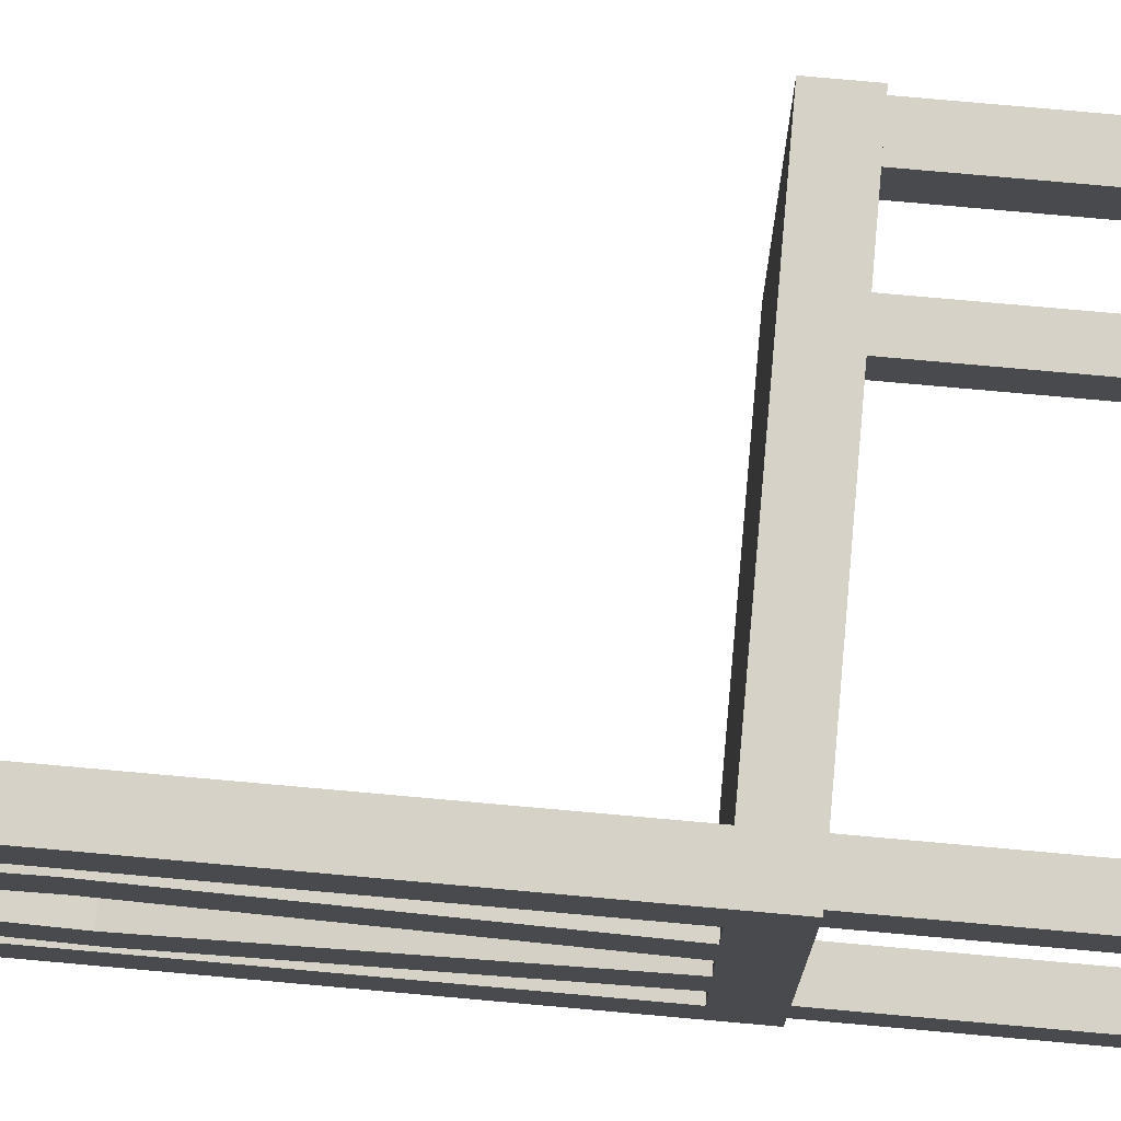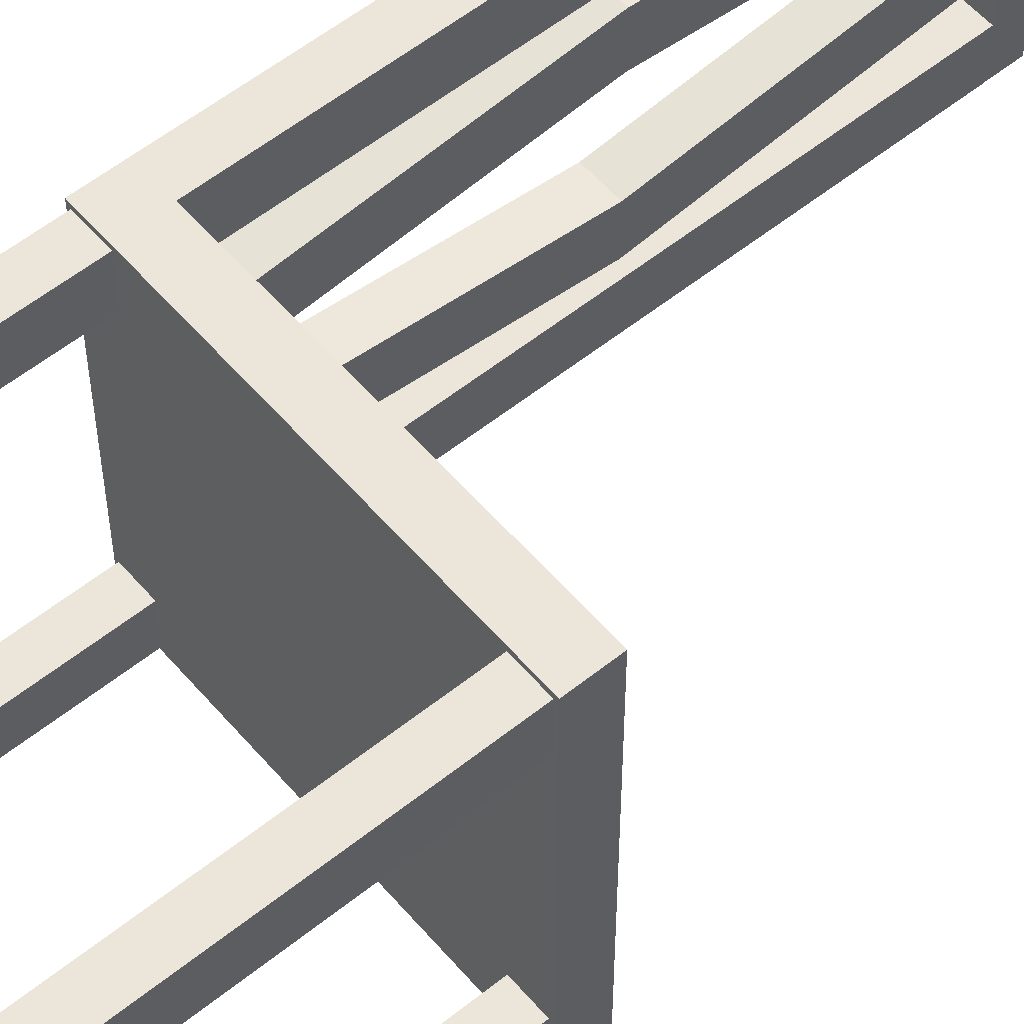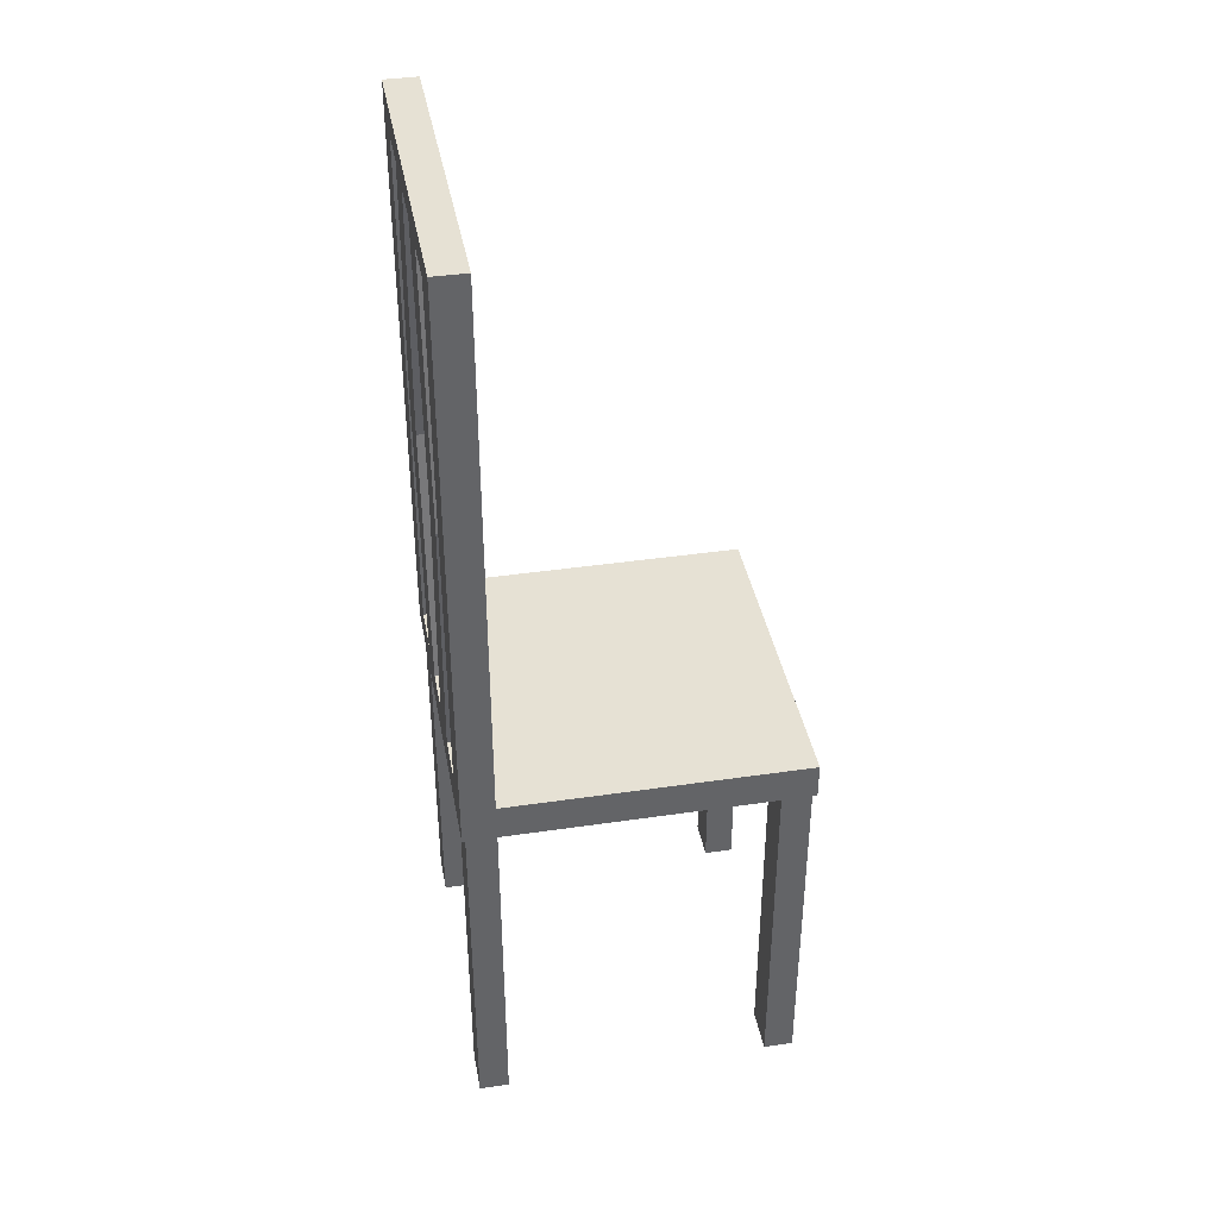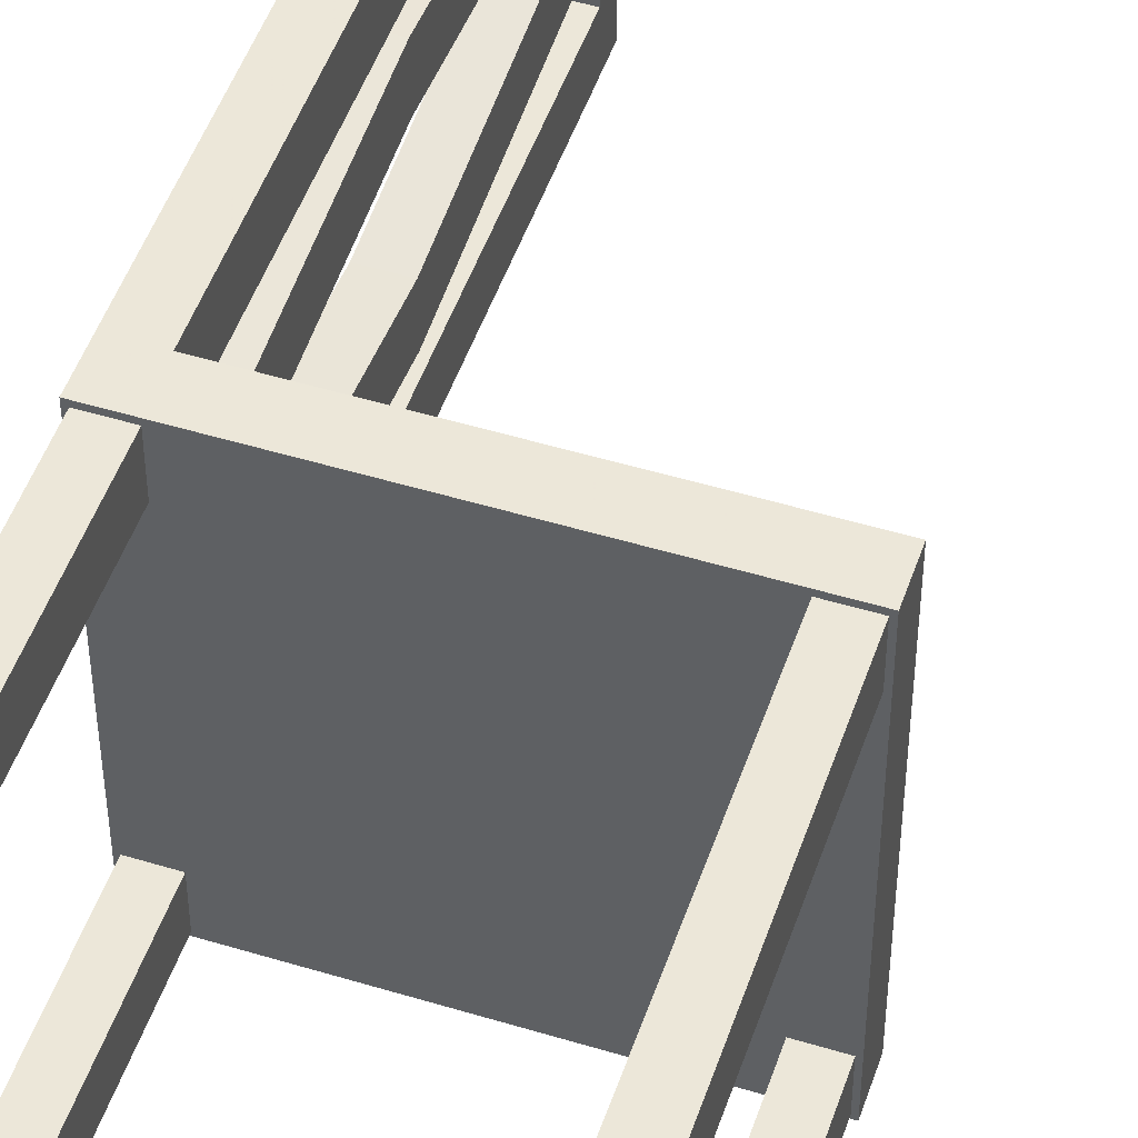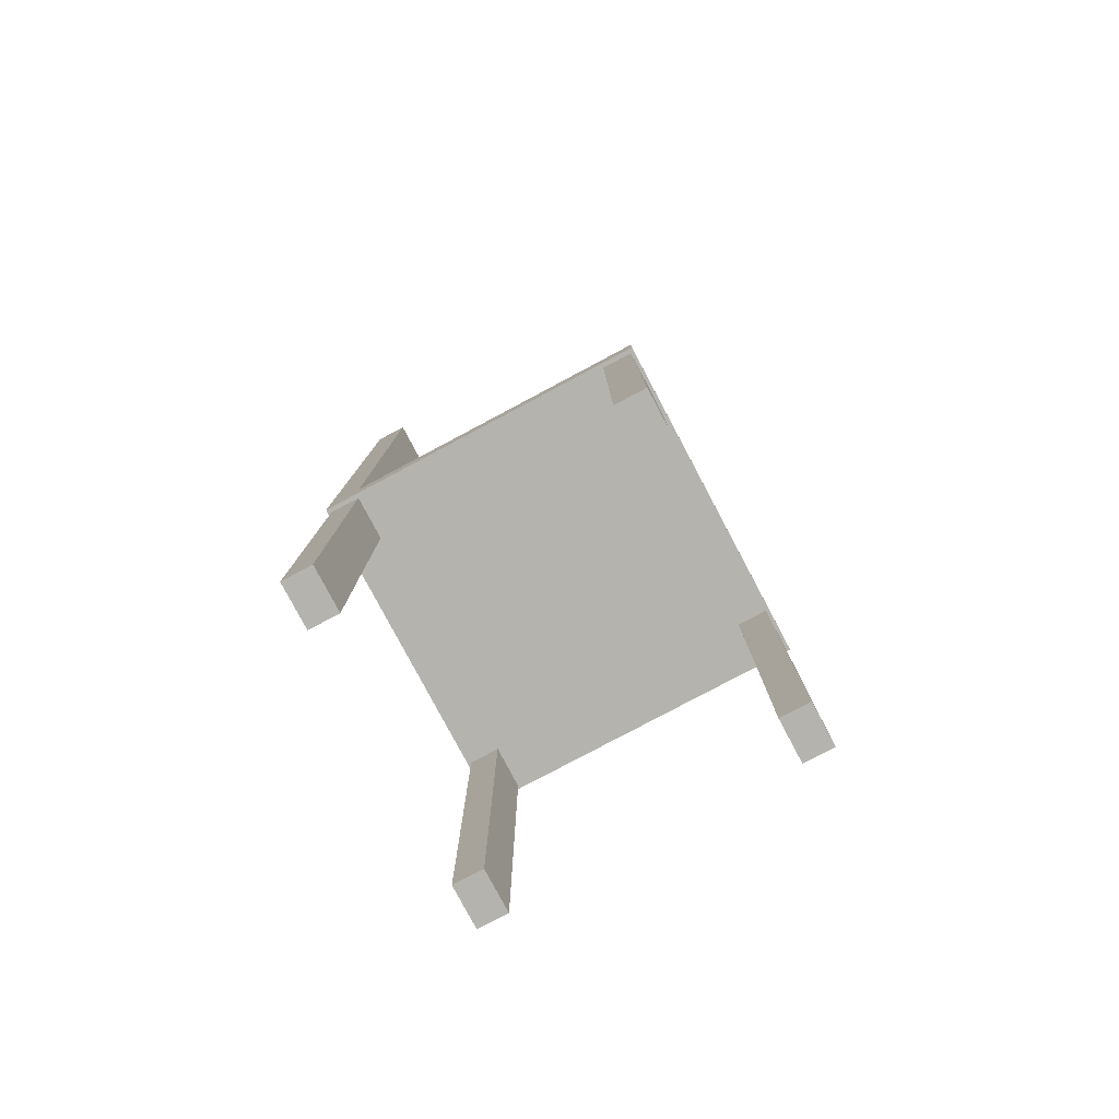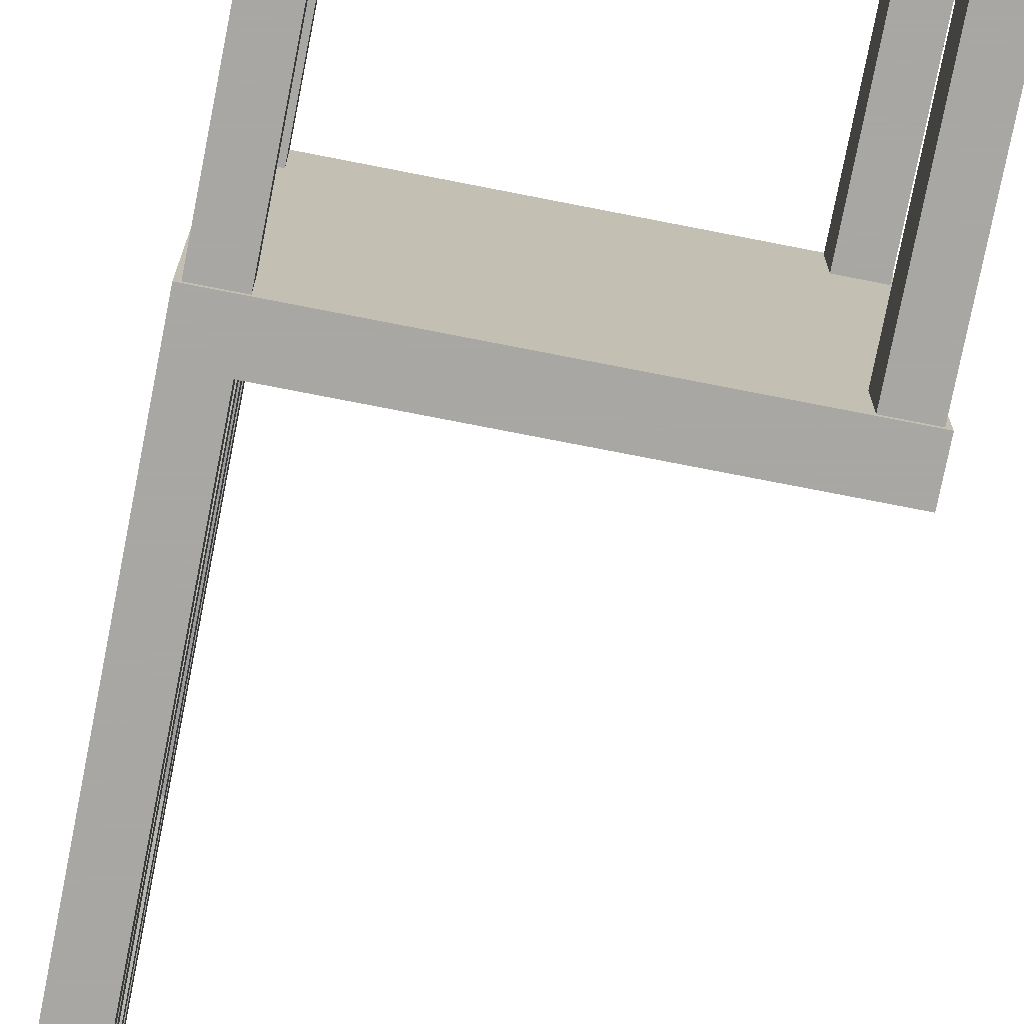
<metadata>
{"format":"obj","ext":"obj","renderer":"f3d","projection":"perspective","resolution":1024,"background":"white","views":[{"elev":77.4,"azim":-84.9,"up":"+Z"},{"elev":56.4,"azim":50.0,"up":"+Z"},{"elev":39.3,"azim":-10.4,"up":"+Y"},{"elev":49.6,"azim":18.6,"up":"+Z"},{"elev":-79.9,"azim":28.0,"up":"+Y"},{"elev":-74.8,"azim":-11.1,"up":"+Z"}]}
</metadata>
<code>
o Cube.001
v -0.8077 0.9188 0.7348
v -0.8077 0.9188 1.001
v -0.986 0.9188 1.001
v -0.986 0.9188 0.7348
v -0.8077 -1.317 0.7348
v -0.8077 -1.317 1.001
v -0.986 -1.317 1.001
v -0.986 -1.317 0.7348
v 0.9715 0.9188 0.7348
v 0.9715 0.9188 1.001
v 0.7933 0.9188 1.001
v 0.7933 0.9188 0.7348
v 0.9715 -1.317 0.7348
v 0.9715 -1.317 1.001
v 0.7933 -1.317 1.001
v 0.7933 -1.317 0.7348
v -0.8077 0.9188 -0.9537
v -0.8077 0.9188 -0.6983
v -0.986 0.9188 -0.6983
v -0.986 0.9188 -0.9537
v -0.8077 -1.317 -0.9537
v -0.8077 -1.317 -0.6983
v -0.986 -1.317 -0.6983
v -0.986 -1.317 -0.9537
v 0.9715 0.9188 -0.9537
v 0.9715 0.9188 -0.6983
v 0.7933 0.9188 -0.6983
v 0.7933 0.9188 -0.9537
v 0.9715 -1.317 -0.9537
v 0.9715 -1.317 -0.6983
v 0.7933 -1.317 -0.6983
v 0.7933 -1.317 -0.9537
f 5 1 2 6
f 6 2 3 7
f 7 3 4 8
f 1 5 8 4
f 1 4 3 2
f 8 5 6 7
f 13 9 10 14
f 14 10 11 15
f 15 11 12 16
f 16 12 9 13
f 9 12 11 10
f 16 13 14 15
f 21 17 18 22
f 22 18 19 23
f 23 19 20 24
f 24 20 17 21
f 17 20 19 18
f 24 21 22 23
f 29 25 26 30
f 30 26 27 31
f 31 27 28 32
f 32 28 25 29
f 25 28 27 26
f 32 29 30 31
o Cube
v 0.9922 0.8421 -0.9728
v 0.9922 0.8421 1.027
v -1.008 0.8421 1.027
v -1.008 0.8421 -0.9728
v 0.9922 1.06 -0.9728
v 0.9922 1.06 1.027
v -1.008 1.06 1.027
v -1.008 1.06 -0.9728
v -0.8131 0.8421 -0.9728
v -0.8131 0.8421 1.027
v -0.8131 1.06 -0.9728
v -0.8131 1.06 1.027
v 0.9922 1.06 0.17
v 0.9922 1.06 -0.1157
v 0.9922 1.06 -0.4014
v 0.9922 1.06 -0.6871
v -1.008 1.06 -0.6871
v -1.008 1.06 -0.4014
v -1.008 1.06 -0.1157
v -1.008 1.06 0.17
v -1.008 0.8421 0.4557
v -1.008 0.8421 0.7414
v 0.9922 0.8421 0.7414
v 0.9922 0.8421 0.4557
v -1.008 0.8421 -0.6871
v -1.008 0.8421 -0.4014
v -1.008 0.8421 -0.1157
v -1.008 0.8421 0.17
v -0.8131 1.06 -0.4014
v -0.8131 1.06 -0.6871
v -0.8131 0.8421 -0.6871
v -0.8131 0.8421 -0.4014
v -1.008 1.06 0.4557
v -1.008 1.06 0.7414
v 0.9922 1.06 0.7414
v 0.9922 1.06 0.4557
v 0.9922 0.8421 0.17
v 0.9922 0.8421 -0.1157
v 0.9922 0.8421 -0.4014
v 0.9922 0.8421 -0.6871
v -0.8131 0.8421 -0.1157
v -0.8131 0.8421 0.17
v -0.8131 0.8421 0.4557
v -0.8131 0.8421 0.7414
v -0.8131 1.06 -0.1157
v -0.8131 1.06 0.17
v -0.8131 1.06 0.4557
v -0.8131 1.06 0.7414
v -1.008 4.211 1.027
v -1.008 4.211 -0.9728
v -0.8131 4.211 -0.9728
v -0.8131 4.211 1.027
v -1.008 4.211 -0.6871
v -1.008 4.211 -0.4014
v -1.008 4.211 -0.1157
v -1.008 4.211 0.17
v -0.8131 4.211 -0.4014
v -0.8131 4.211 -0.6871
v -1.008 4.211 0.4557
v -1.008 4.211 0.7414
v -0.8131 4.211 -0.1157
v -0.8131 4.211 0.17
v -0.8131 4.211 0.4557
v -0.8131 4.211 0.7414
v -0.8131 4.38 0.7414
v -1.008 4.38 0.7414
v -0.8131 4.38 1.027
v -1.008 4.38 1.027
v -1.008 4.211 -0.9709
v -0.8131 4.211 -0.9709
v -0.8131 4.38 -0.9709
v -1.008 4.38 -0.9709
v -1.008 2.635 0.6042
v -1.008 2.635 0.3185
v -0.8131 2.635 0.3185
v -0.8131 2.635 0.6042
v -1.008 2.635 -0.2904
v -0.8131 2.635 -0.2904
v -1.008 2.635 -0.5761
v -0.8131 2.635 -0.5761
f 76 42 35 54
f 62 43 83 90
f 55 67 38 34
f 42 44 39 35
f 57 49 40 36
f 43 41 36 40
f 55 34 42 76
f 67 80 44 38
f 34 38 44 42
f 37 33 41 43
f 73 74 60 59
f 75 76 54 53
f 63 64 58 57
f 64 73 59 58
f 62 49 50 61
f 74 75 53 60
f 41 63 57 36
f 106 105 91 88
f 111 112 61 50
f 77 51 52 78
f 49 62 90 85
f 79 65 66 80
f 33 37 48 72
f 72 48 47 71
f 71 47 46 70
f 70 46 45 69
f 69 45 68 56
f 56 68 67 55
f 35 39 66 54
f 54 66 65 53
f 53 65 52 60
f 60 52 51 59
f 59 51 50 58
f 58 50 49 57
f 33 72 63 41
f 72 71 64 63
f 71 70 73 64
f 70 69 74 73
f 69 56 75 74
f 56 55 76 75
f 37 43 62 48
f 48 62 61 47
f 47 61 77 46
f 46 77 78 45
f 45 78 79 68
f 68 79 80 67
f 99 100 81 84
f 83 82 85 90
f 89 86 87 93
f 94 88 91 95
f 109 110 93 87
f 111 109 87 86
f 110 112 89 93
f 43 40 82 83
f 106 107 78 52
f 84 81 39 44
f 105 108 95 91
f 108 107 94 95
f 96 84 44 80
f 85 82 40 49
f 92 96 80 66
f 66 39 81 92
f 104 101 92 98
f 92 81 100 98
f 97 99 84 96
f 97 98 100 99
f 104 103 102 101
f 98 97 103 104
f 102 103 97 96
f 101 102 96 92
f 52 65 105 106
f 88 94 107 106
f 65 79 108 105
f 79 78 107 108
f 77 61 112 110
f 50 51 109 111
f 86 89 112 111
f 51 77 110 109

</code>
